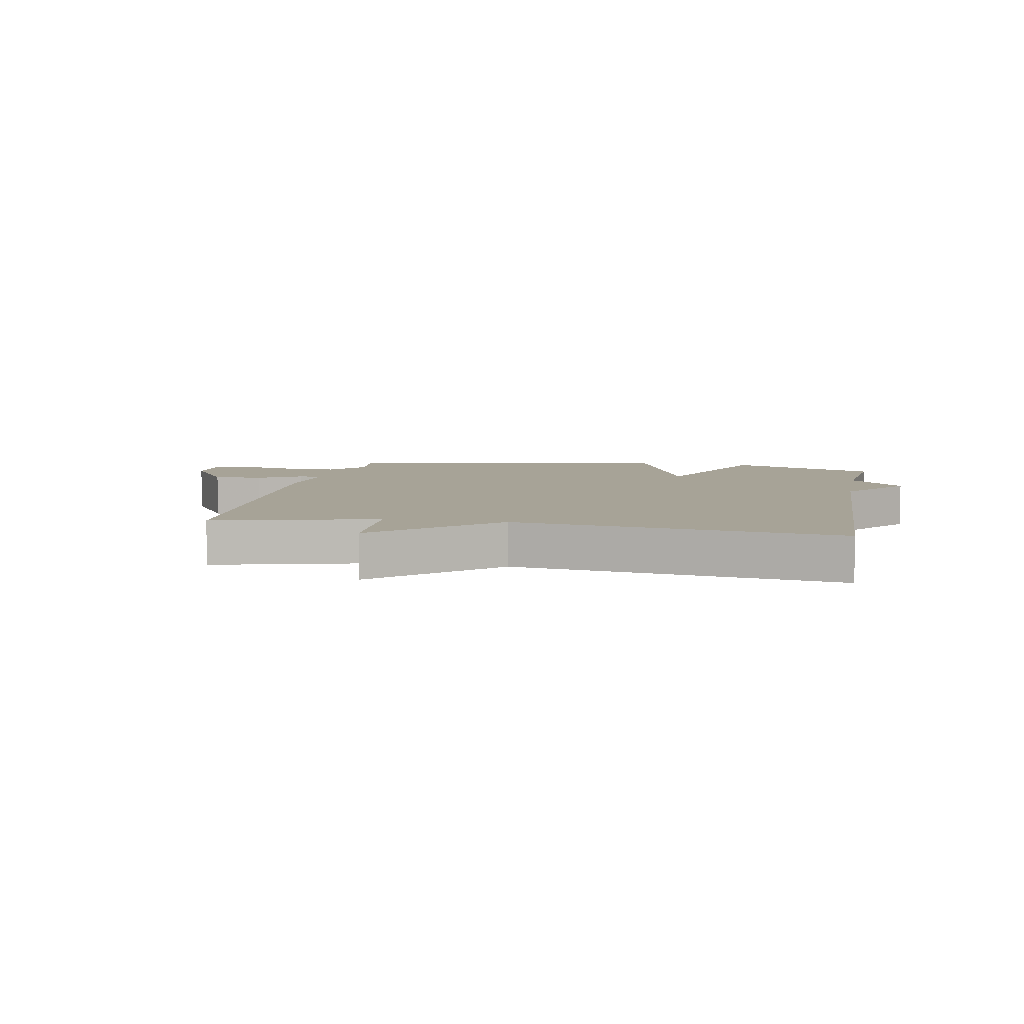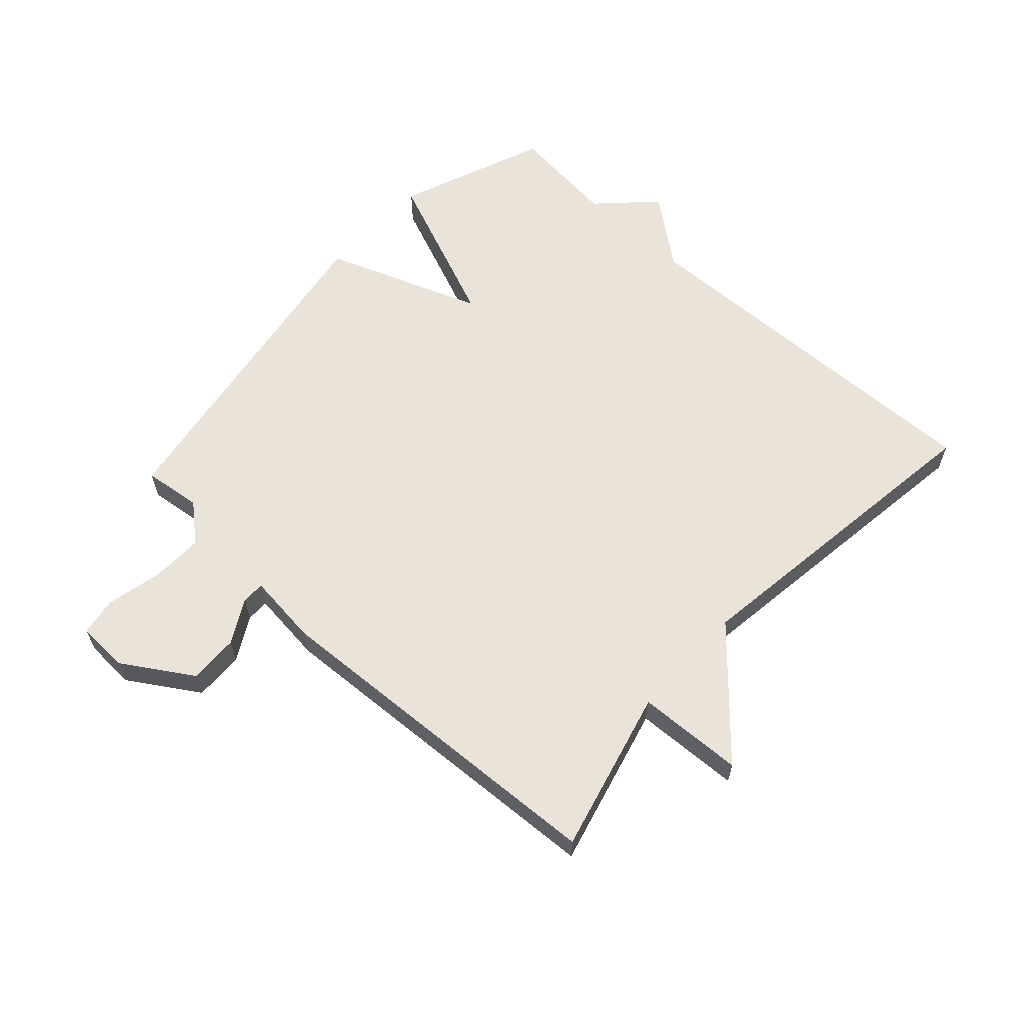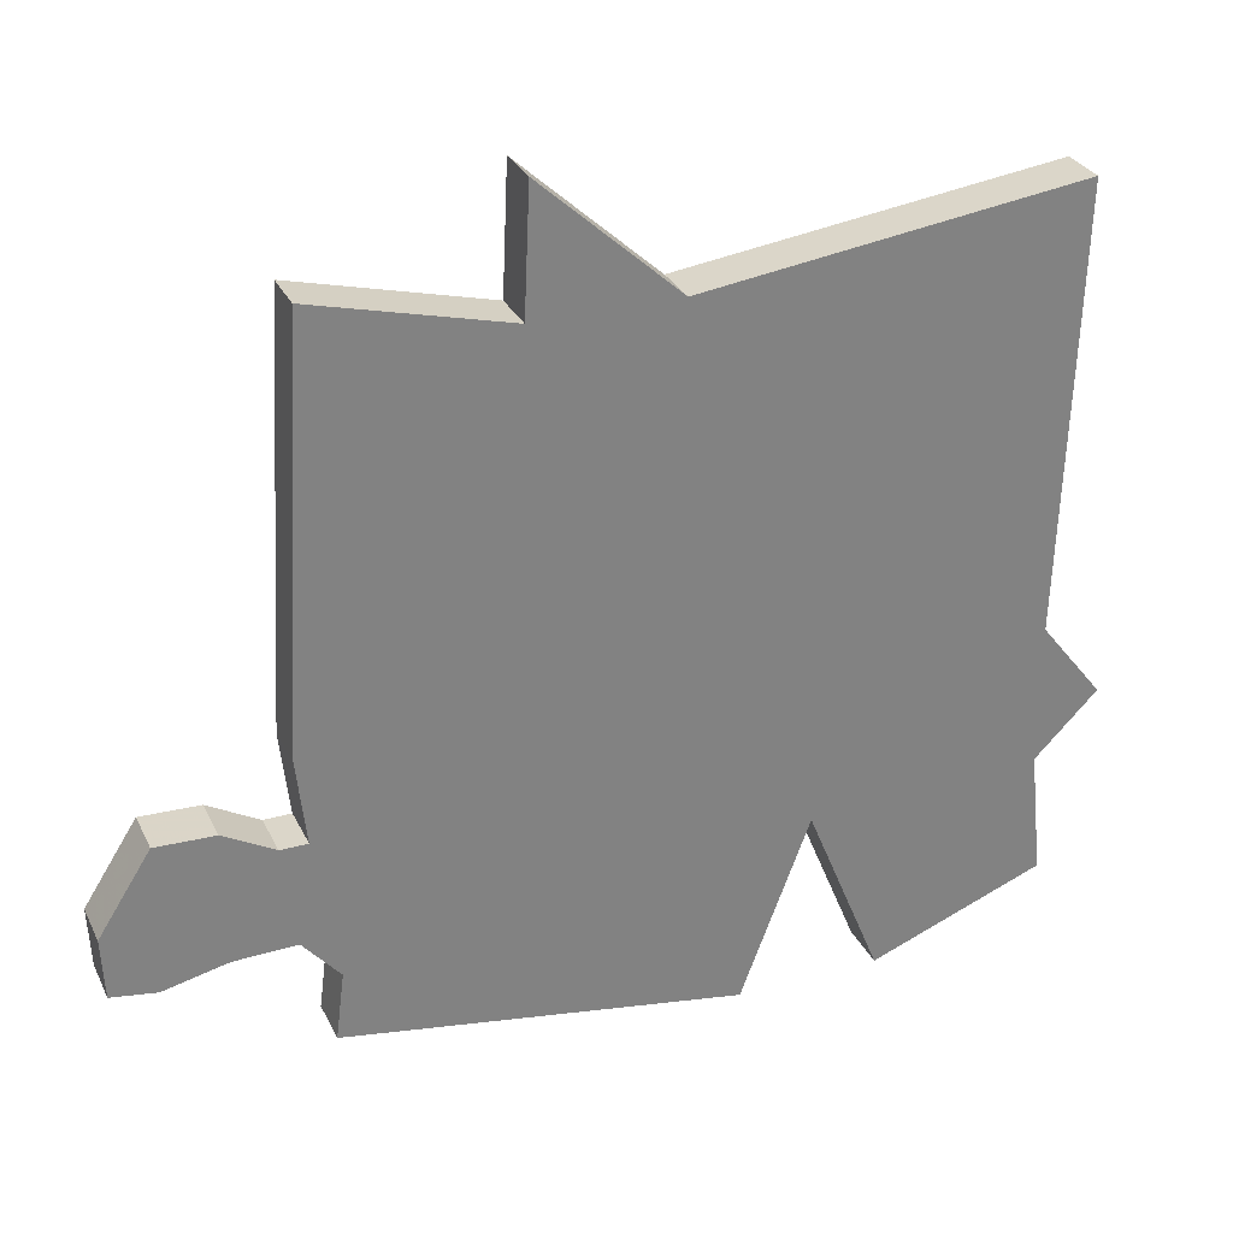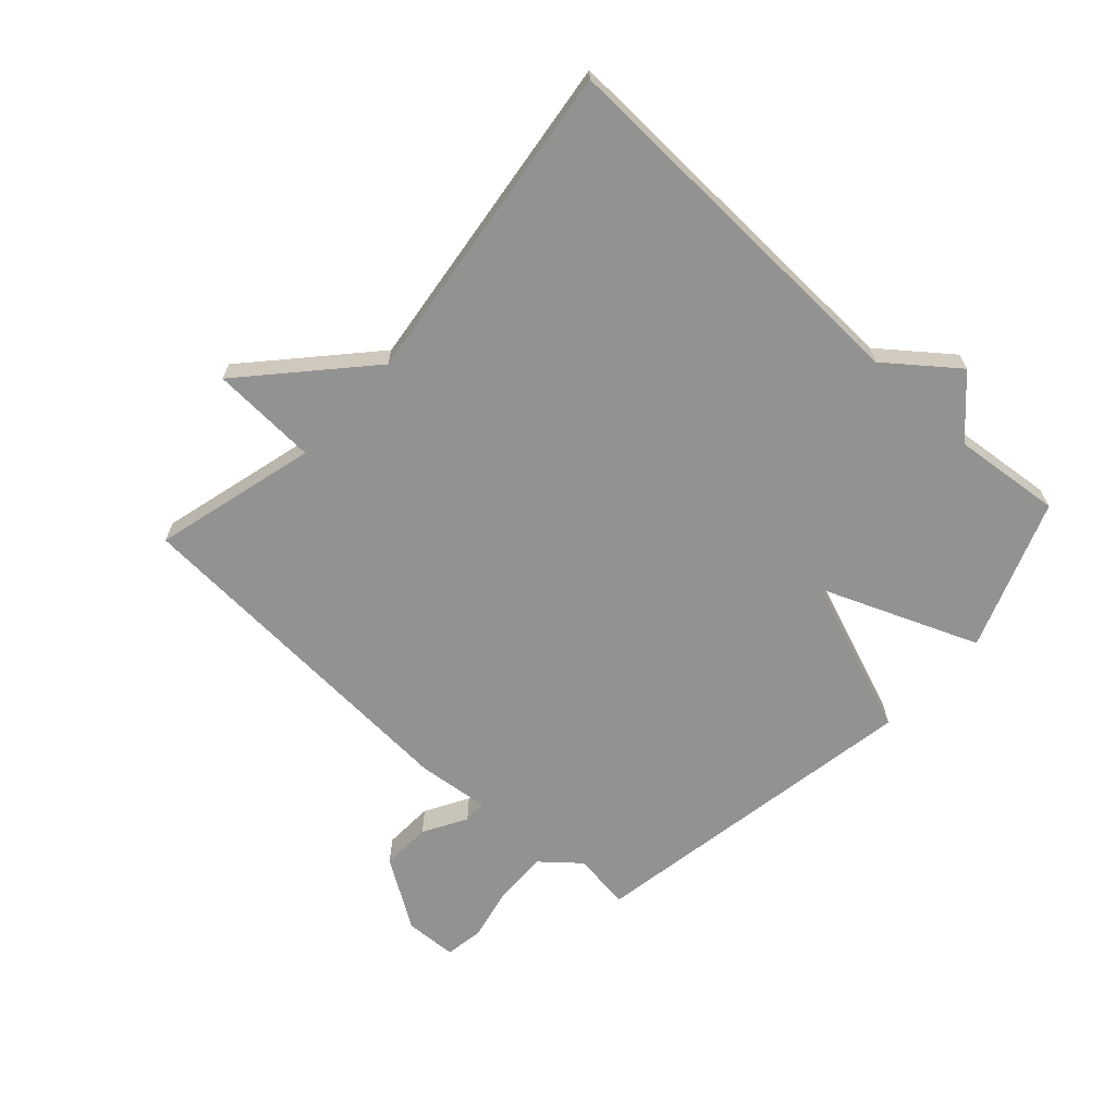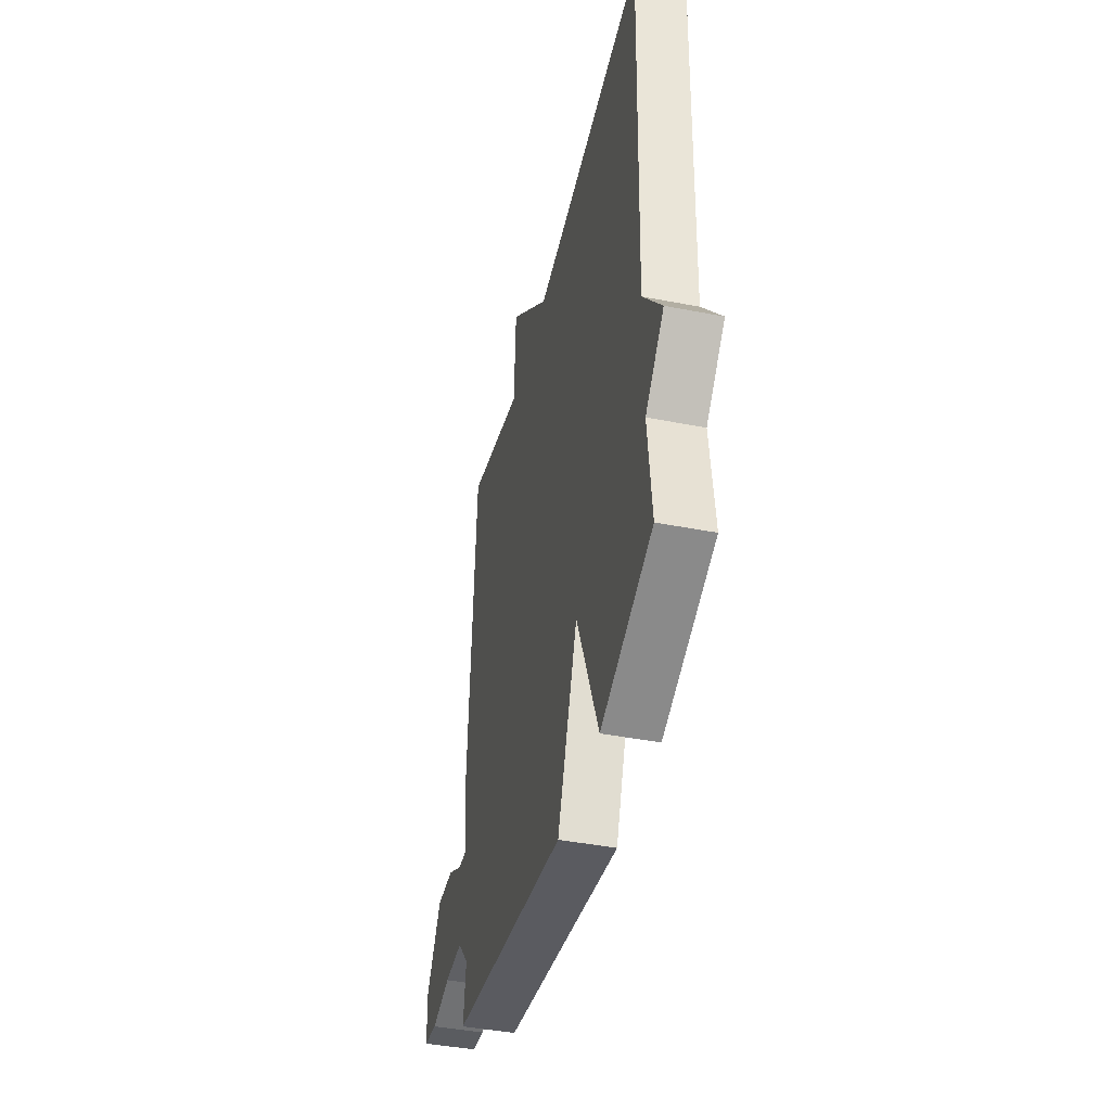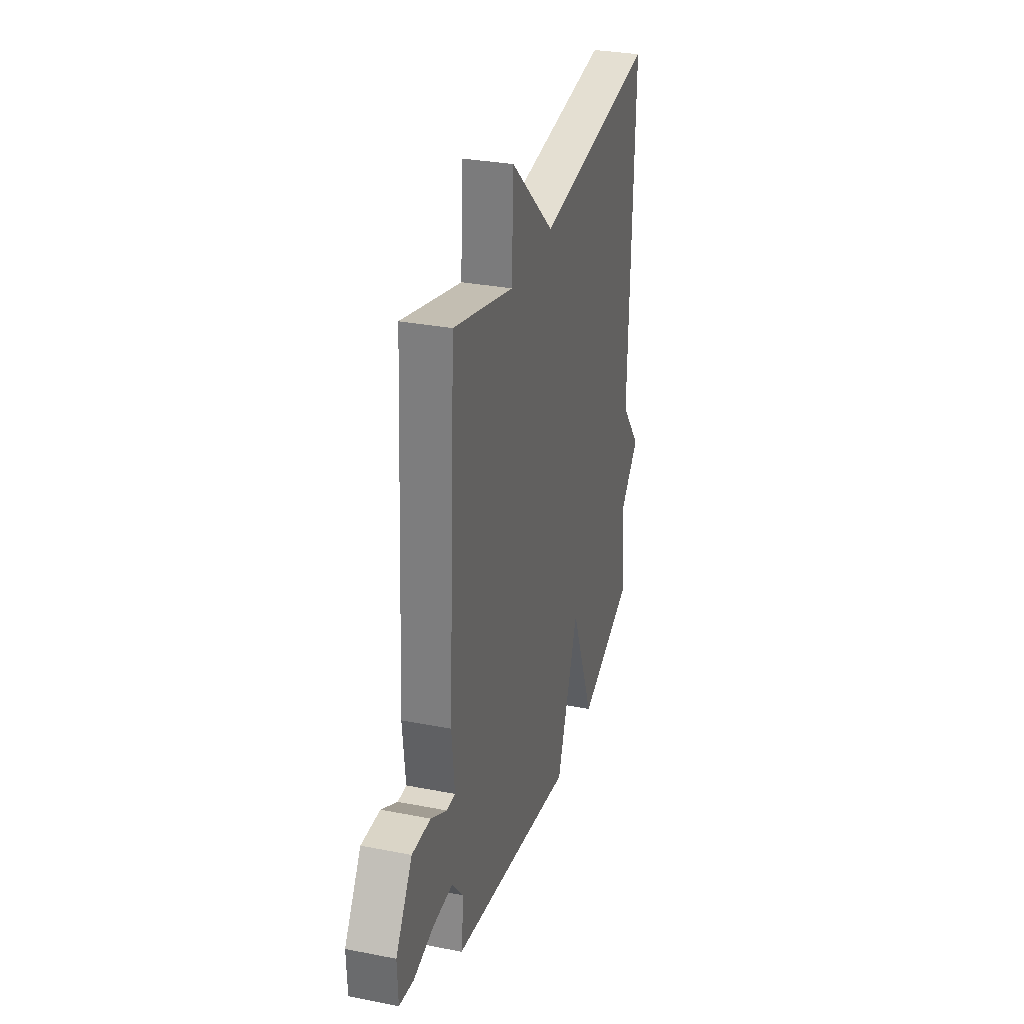
<metadata>
{"format":"obj","ext":"obj","renderer":"f3d","projection":"perspective","resolution":1024,"background":"white","views":[{"elev":6.7,"azim":10.8,"up":"+Y"},{"elev":61.2,"azim":-47.3,"up":"+Y"},{"elev":29.9,"azim":-22.2,"up":"+Z"},{"elev":-66.3,"azim":47.4,"up":"+Y"},{"elev":-42.7,"azim":76.9,"up":"+Z"},{"elev":30.9,"azim":-74.3,"up":"+Z"}]}
</metadata>
<code>
v 0.5 0.07 0.5
v 0.481 0.07 -0.123
v 0.569 0.07 -0.235
v 0.481 0.07 -0.323
v 0.5 0.07 -0.5
v 0.256 0.07 -0.593
v 0.152 0.07 -0.337
v 0.056 0.07 -0.593
v -0.5 0.07 -0.5
v -0.488 0.07 -0.405
v -0.54 0.07 -0.344
v -0.627 0.07 -0.346
v -0.717 0.07 -0.366
v -0.78 0.07 -0.356
v -0.784 0.07 -0.271
v -0.711 0.07 -0.157
v -0.629 0.07 -0.16
v -0.558 0.07 -0.2
v -0.52 0.07 -0.2
v -0.533 0.07 -0.081
v -0.5 0.07 0.5
v -0.233 0.07 0.431
v -0.225 0.07 0.605
v -0.033 0.07 0.431
v 0.5 0 0.5
v 0.481 0 -0.123
v 0.569 0 -0.235
v 0.481 0 -0.323
v 0.5 0 -0.5
v 0.256 0 -0.593
v 0.152 0 -0.337
v 0.056 0 -0.593
v -0.5 0 -0.5
v -0.488 0 -0.405
v -0.54 0 -0.344
v -0.627 0 -0.346
v -0.717 0 -0.366
v -0.78 0 -0.356
v -0.784 0 -0.271
v -0.711 0 -0.157
v -0.629 0 -0.16
v -0.558 0 -0.2
v -0.52 0 -0.2
v -0.533 0 -0.081
v -0.5 0 0.5
v -0.233 0 0.431
v -0.225 0 0.605
v -0.033 0 0.431
f 22 23 24
f 19 20 21 22
f 19 22 24
f 16 17 18
f 15 16 18
f 14 15 18
f 13 14 18
f 12 13 18
f 11 12 18 19
f 24 1 2
f 19 24 2
f 11 19 2
f 10 11 2
f 7 8 9 10
f 4 5 6 7
f 3 4 7
f 2 3 7 10
f 48 47 46
f 46 45 44 43
f 48 46 43
f 42 41 40
f 42 40 39
f 42 39 38
f 42 38 37
f 42 37 36
f 43 42 36 35
f 26 25 48
f 26 48 43
f 26 43 35
f 26 35 34
f 34 33 32 31
f 31 30 29 28
f 31 28 27
f 34 31 27 26
f 1 25 26 2
f 2 26 27 3
f 3 27 28 4
f 4 28 29 5
f 5 29 30 6
f 6 30 31 7
f 7 31 32 8
f 8 32 33 9
f 9 33 34 10
f 10 34 35 11
f 11 35 36 12
f 12 36 37 13
f 13 37 38 14
f 14 38 39 15
f 15 39 40 16
f 16 40 41 17
f 17 41 42 18
f 18 42 43 19
f 19 43 44 20
f 20 44 45 21
f 21 45 46 22
f 22 46 47 23
f 23 47 48 24
f 24 48 25 1

</code>
